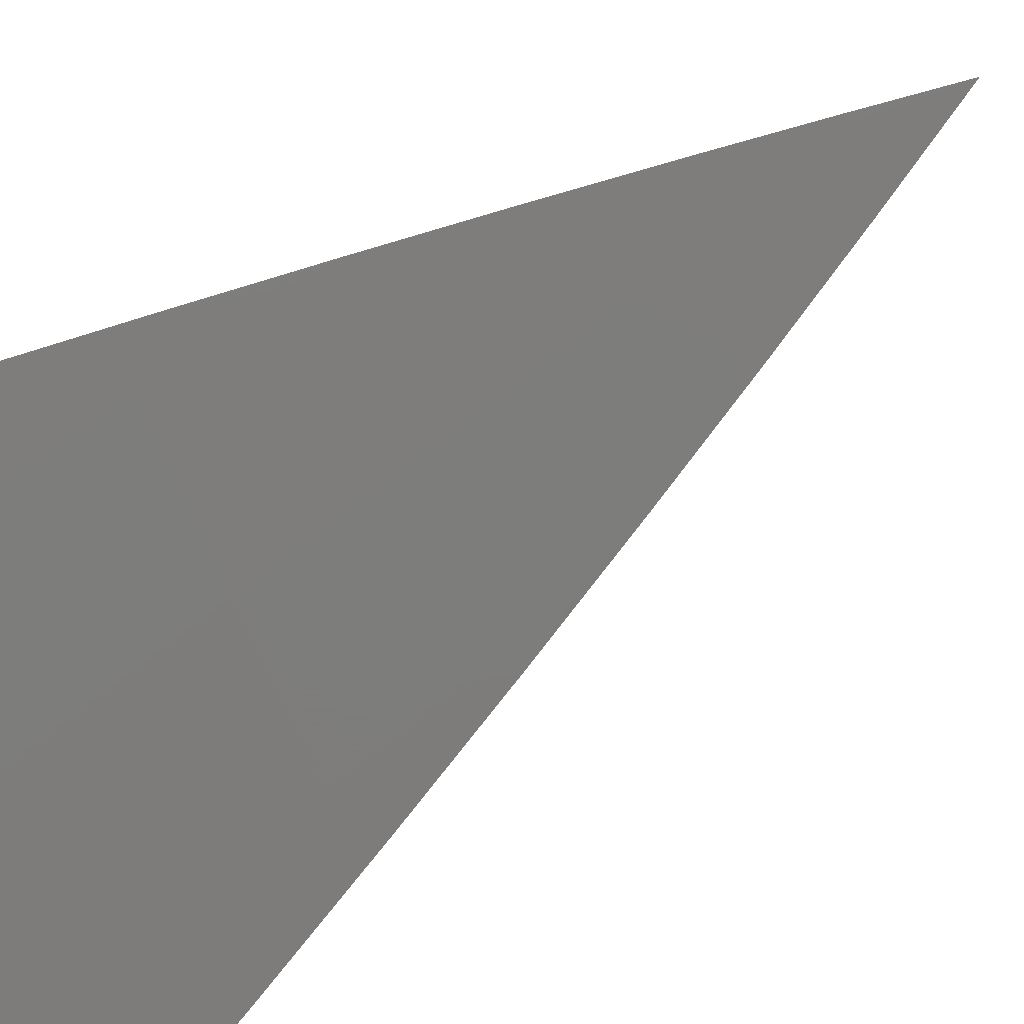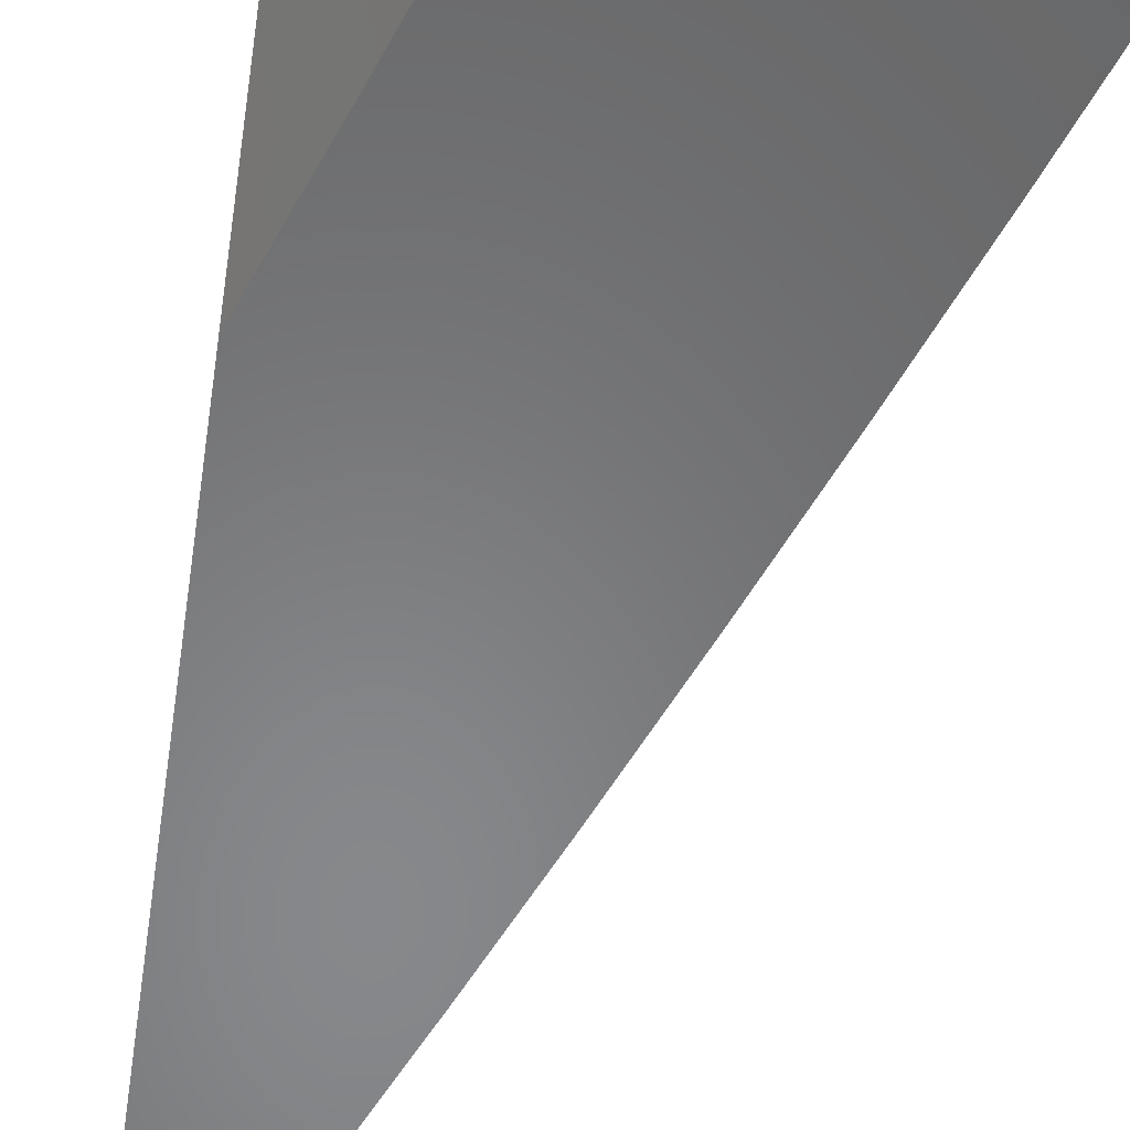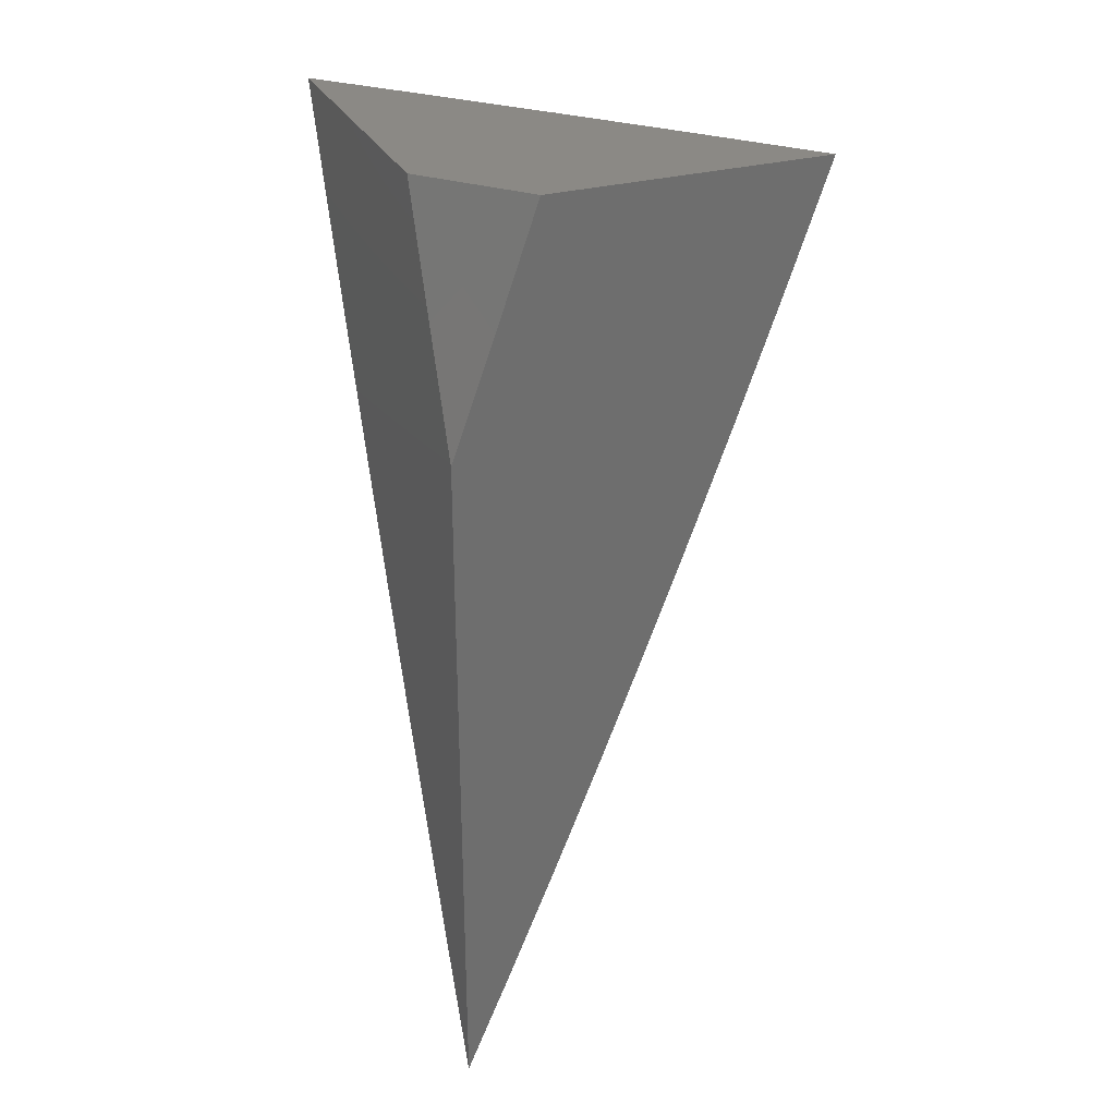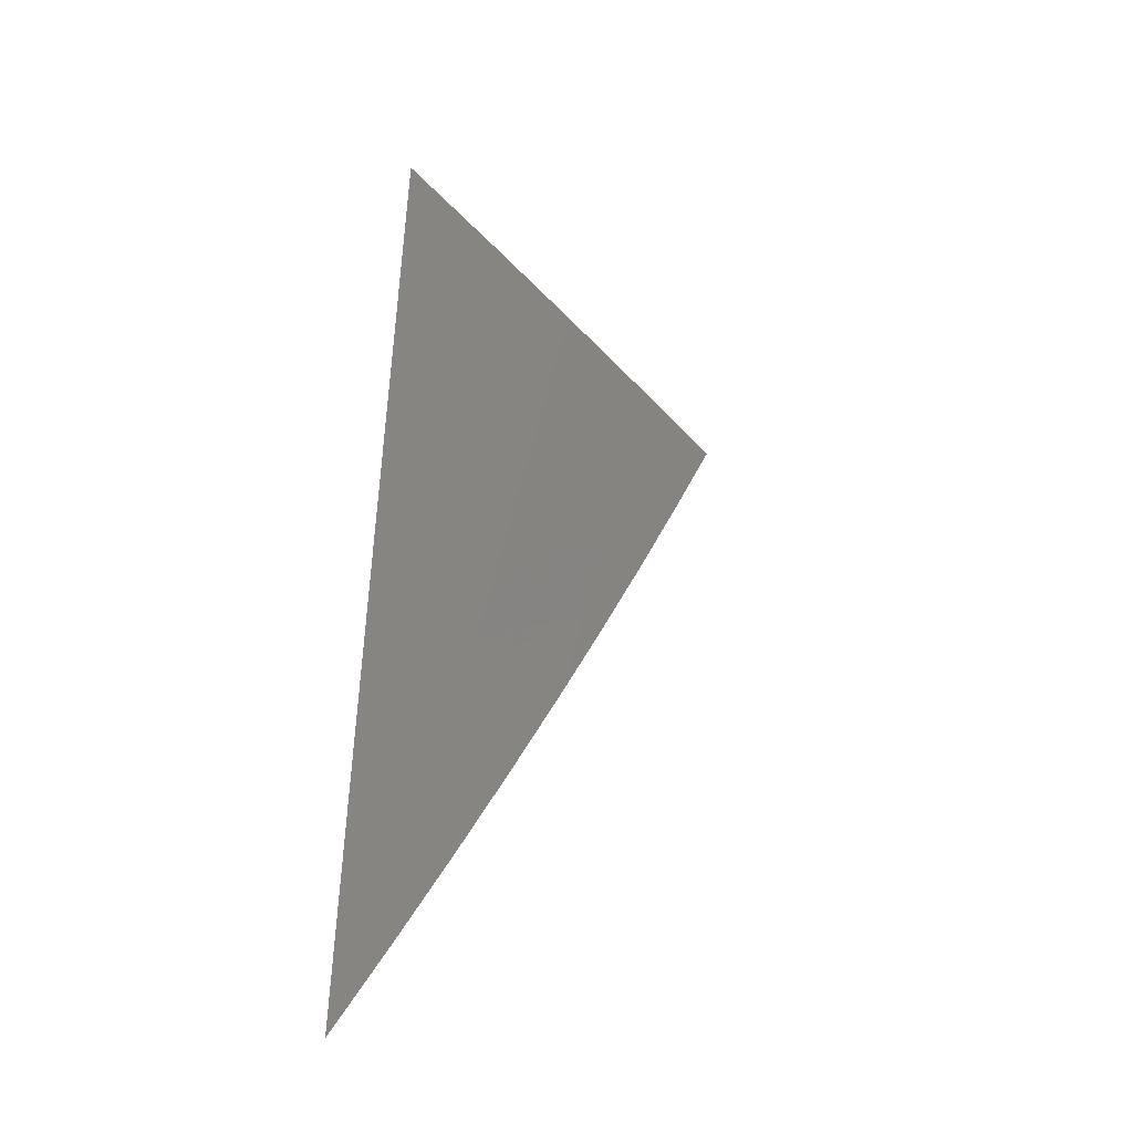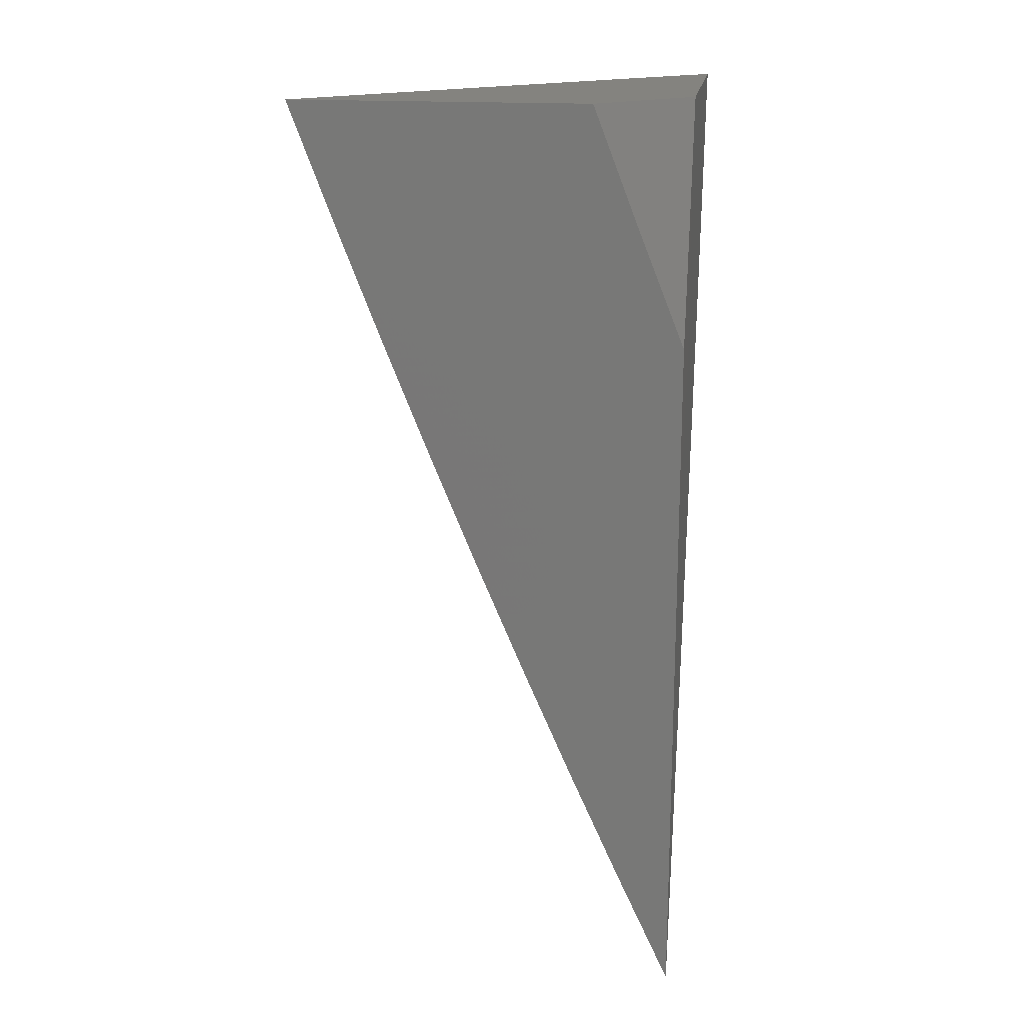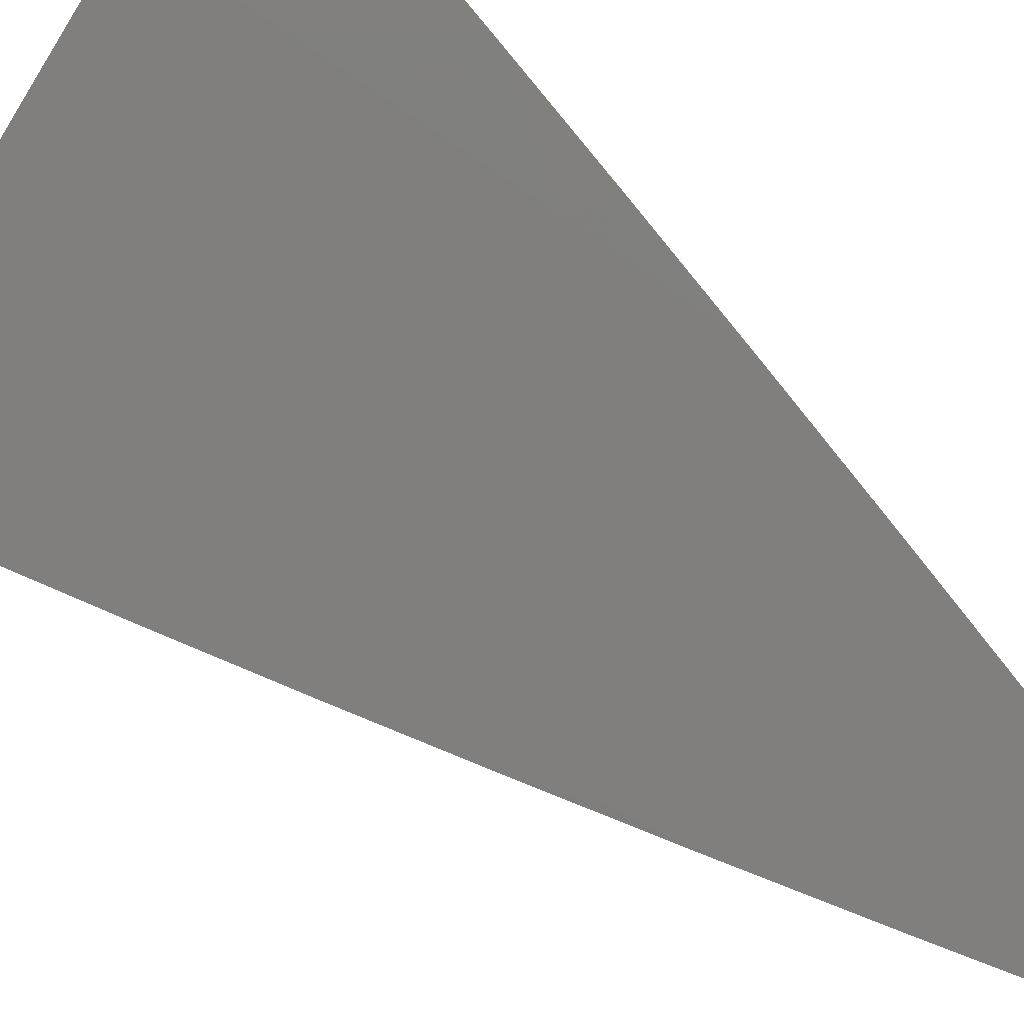
<metadata>
{"format":"stl","ext":"stl","renderer":"f3d","projection":"perspective","resolution":1024,"background":"white","views":[{"elev":63.4,"azim":57.1,"up":"+Y"},{"elev":-54.5,"azim":-8.4,"up":"+Y"},{"elev":29.8,"azim":-22.2,"up":"+Z"},{"elev":-50.8,"azim":83.9,"up":"+Z"},{"elev":17.9,"azim":-81.8,"up":"+Z"},{"elev":42.3,"azim":140.1,"up":"+Y"}]}
</metadata>
<code>
# stl→obj: 43 verts, 82 faces
v 8 7.267 -3
v 8.062 7.201 -3
v 8 7.236 -3.081
v 8.046 7.186 -3.085
v 8 7.205 -3.161
v 8.032 7.174 -3.154
v 8.018 7.161 -3.223
v 8.093 7.108 -3.154
v 8.079 7.095 -3.223
v 8.154 7.041 -3.154
v 8.14 7.029 -3.223
v 8.188 7 -3.161
v 8.159 7 -3.241
v 8.124 7.134 -3
v 8.107 7.12 -3.085
v 8.185 7.067 -3
v 8.168 7.053 -3.085
v 8.245 7 -3
v 8.217 7 -3.081
v 8.125 7.016 -3.292
v 8.128 7 -3.321
v 8.11 7.003 -3.361
v 8.097 7 -3.401
v 8.05 7.069 -3.361
v 8.034 7.056 -3.43
v 8 7.106 -3.401
v 8 7.072 -3.48
v 8.019 7.042 -3.499
v 8 7.036 -3.559
v 8.033 7 -3.559
v 8.003 7.028 -3.568
v 8 7 -3.637
v 8.066 7 -3.48
v 8 7.14 -3.321
v 8.065 7.082 -3.292
v 8.003 7.148 -3.292
v 8 7.173 -3.242
v 8.029 7 -3.08
v 8.058 7 -3
v 8.018 7.022 -3.057
v 8 7.063 -3
v 8 7.032 -3.08
v 8 7 -3.16
f 1 2 3
f 3 2 4
f 3 4 5
f 5 4 6
f 5 6 7
f 7 6 8
f 7 8 9
f 9 8 10
f 9 10 11
f 11 10 12
f 11 12 13
f 2 14 4
f 4 14 15
f 4 15 6
f 6 15 8
f 14 16 15
f 15 16 17
f 15 17 8
f 8 17 10
f 18 19 16
f 16 19 17
f 19 12 17
f 17 12 10
f 11 13 20
f 20 13 21
f 20 21 22
f 22 21 23
f 22 23 24
f 24 23 25
f 24 25 26
f 26 25 27
f 27 25 28
f 27 28 29
f 29 28 30
f 29 30 31
f 31 30 32
f 31 32 29
f 23 33 25
f 25 33 28
f 33 30 28
f 26 34 24
f 24 34 35
f 24 35 20
f 20 35 11
f 35 34 36
f 36 34 37
f 36 37 7
f 7 37 5
f 35 36 9
f 9 36 7
f 11 35 9
f 22 24 20
f 38 39 40
f 40 39 41
f 40 41 42
f 42 43 40
f 40 43 38
f 32 30 43
f 43 30 33
f 43 33 23
f 43 23 38
f 38 23 21
f 38 21 39
f 39 21 13
f 39 13 12
f 12 19 39
f 39 19 18
f 18 16 39
f 39 16 14
f 39 14 41
f 41 14 2
f 41 2 1
f 1 3 41
f 41 3 5
f 41 5 37
f 37 34 41
f 41 34 42
f 42 34 26
f 42 26 43
f 43 26 27
f 43 27 29
f 29 32 43

</code>
